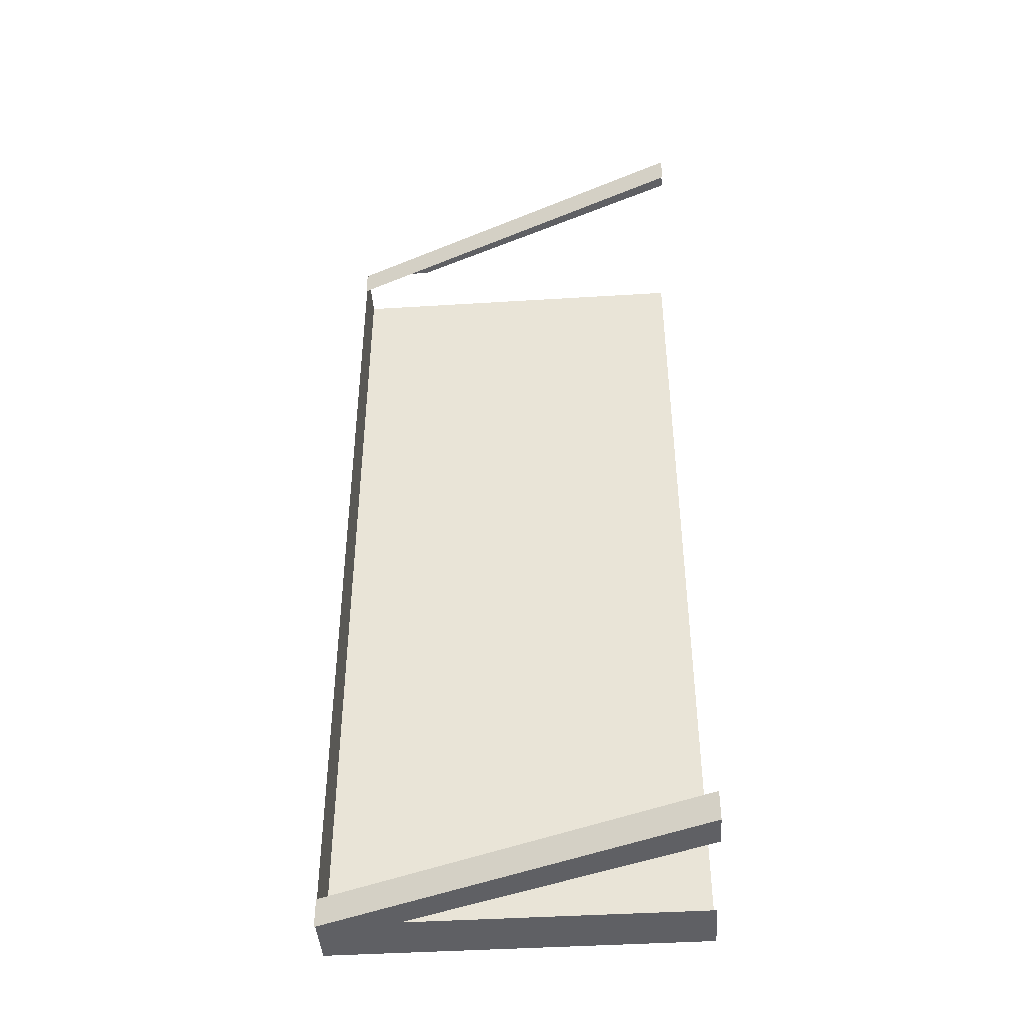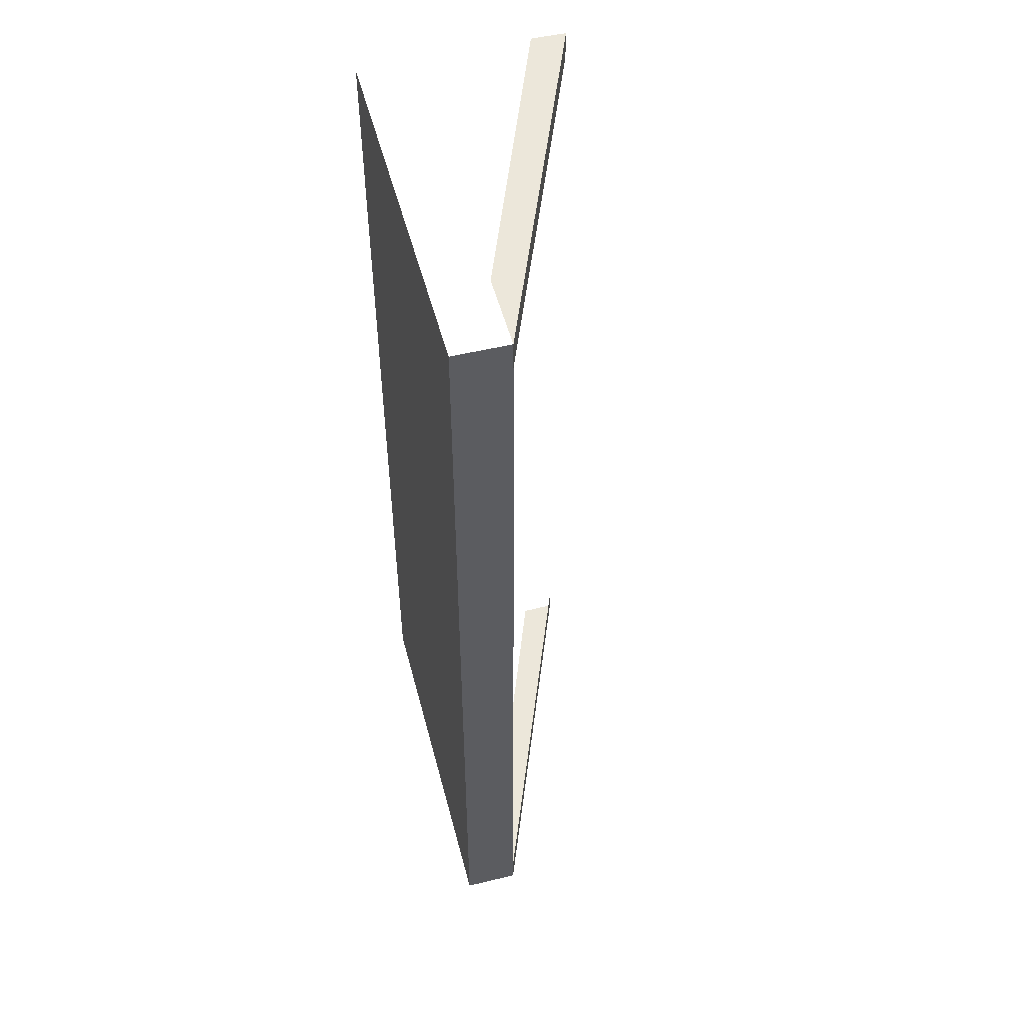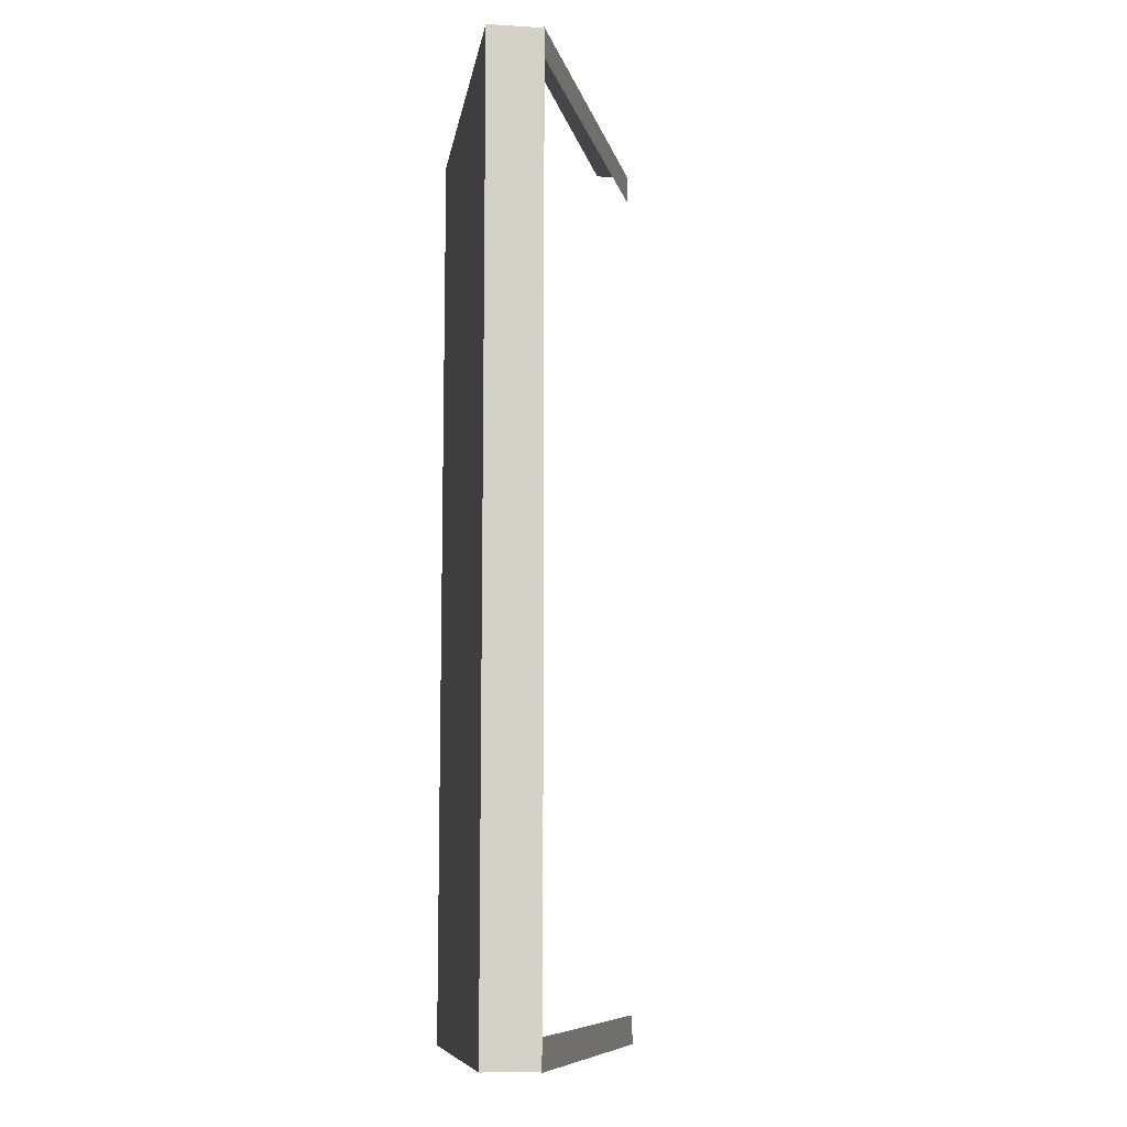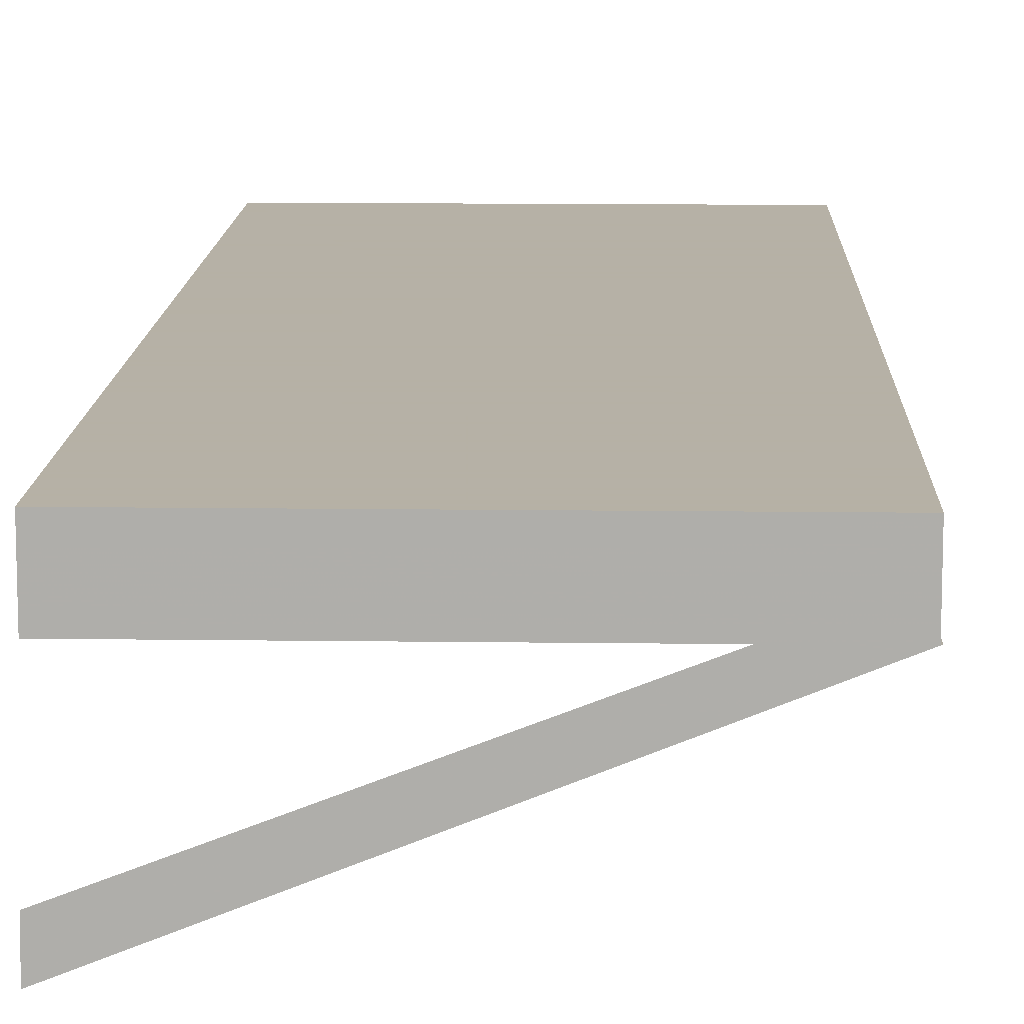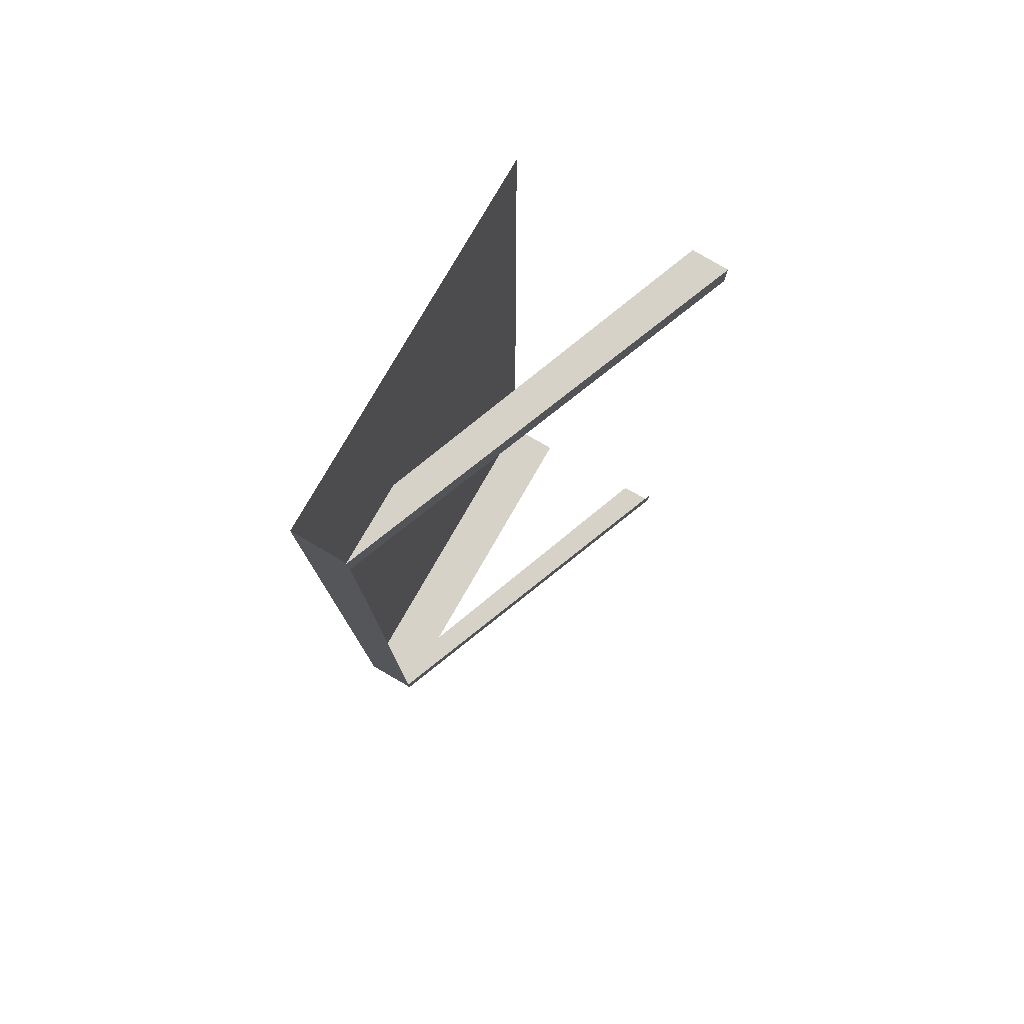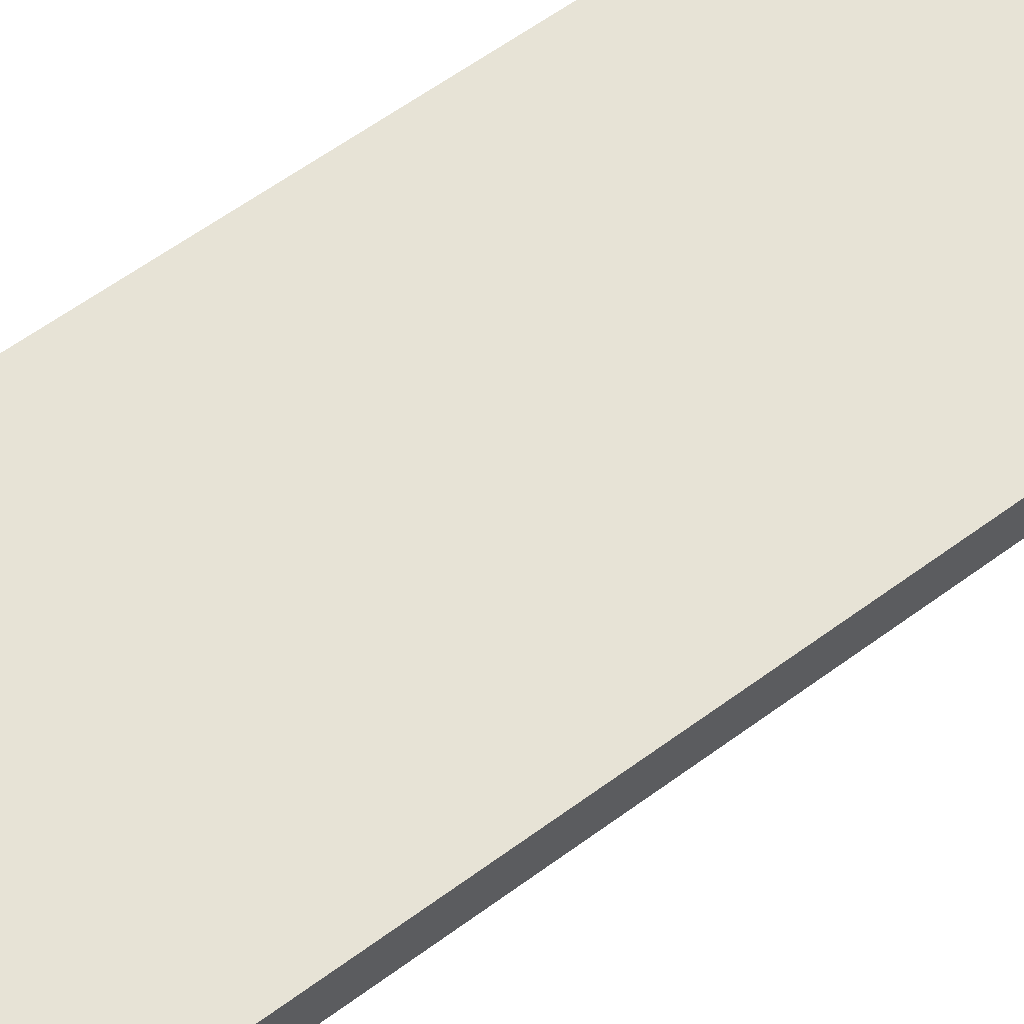
<metadata>
{"format":"obj","ext":"obj","renderer":"f3d","projection":"perspective","resolution":1024,"background":"white","views":[{"elev":-43.3,"azim":4.2,"up":"+Z"},{"elev":52.1,"azim":-104.6,"up":"+Z"},{"elev":-9.8,"azim":-98.9,"up":"+Z"},{"elev":12.1,"azim":-178.2,"up":"+Y"},{"elev":78.5,"azim":-60.1,"up":"+Z"},{"elev":62.7,"azim":-126.4,"up":"+Y"}]}
</metadata>
<code>
o Cube.007_Cube.009
v -15.58 1.656 3.833
v -18.34 1.656 10.81
v -18.34 1.656 3.833
v -15.58 2.06 3.833
v -15.58 2.06 10.81
v -18.34 2.06 10.81
v -18.34 2.06 3.833
v -15.56 0.8047 3.826
v -15.56 0.5508 4.046
v -15.56 0.5508 3.826
v -17.79 1.661 3.826
v -18.35 1.661 4.046
v -18.35 1.661 3.826
v -15.56 0.8047 10.82
v -15.56 0.5508 10.82
v -15.56 0.5508 10.6
v -17.79 1.661 10.82
v -18.35 1.661 10.82
v -18.35 1.661 10.6
f 6 7 3 2
f 7 4 1 3
f 7 6 5 4
f 12 13 10 9
f 13 11 8 10
f 17 18 15 14
f 18 19 16 15

</code>
